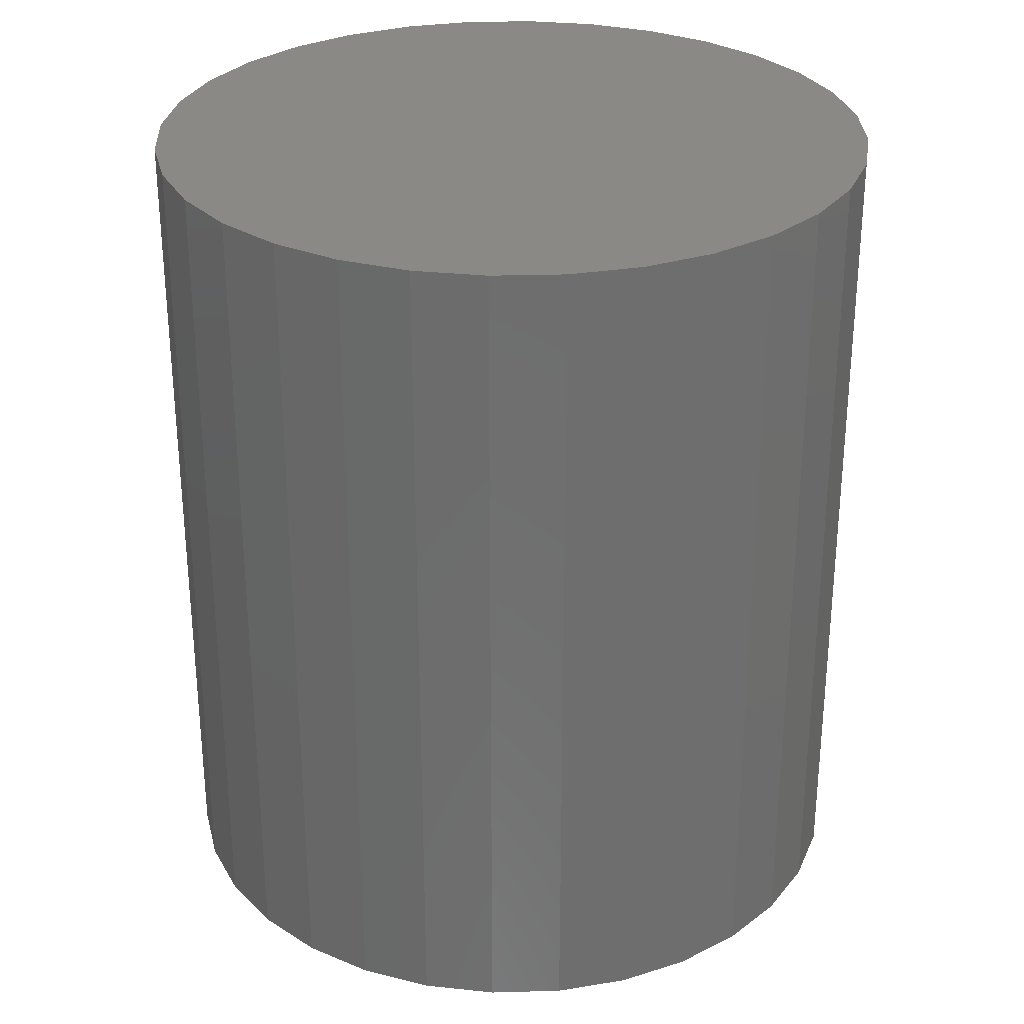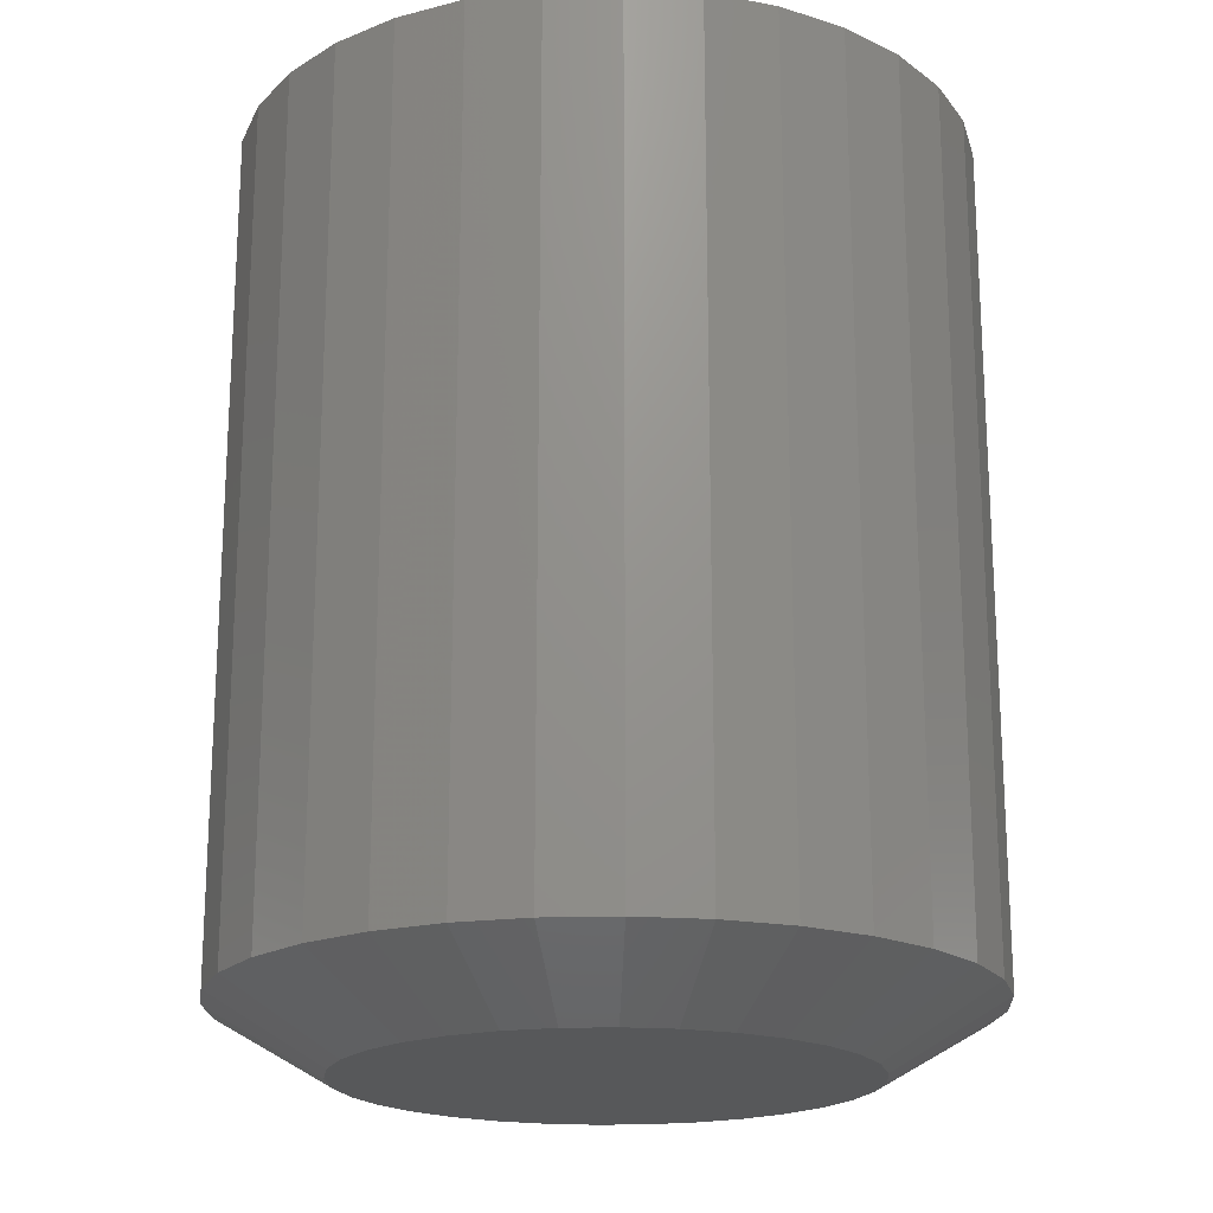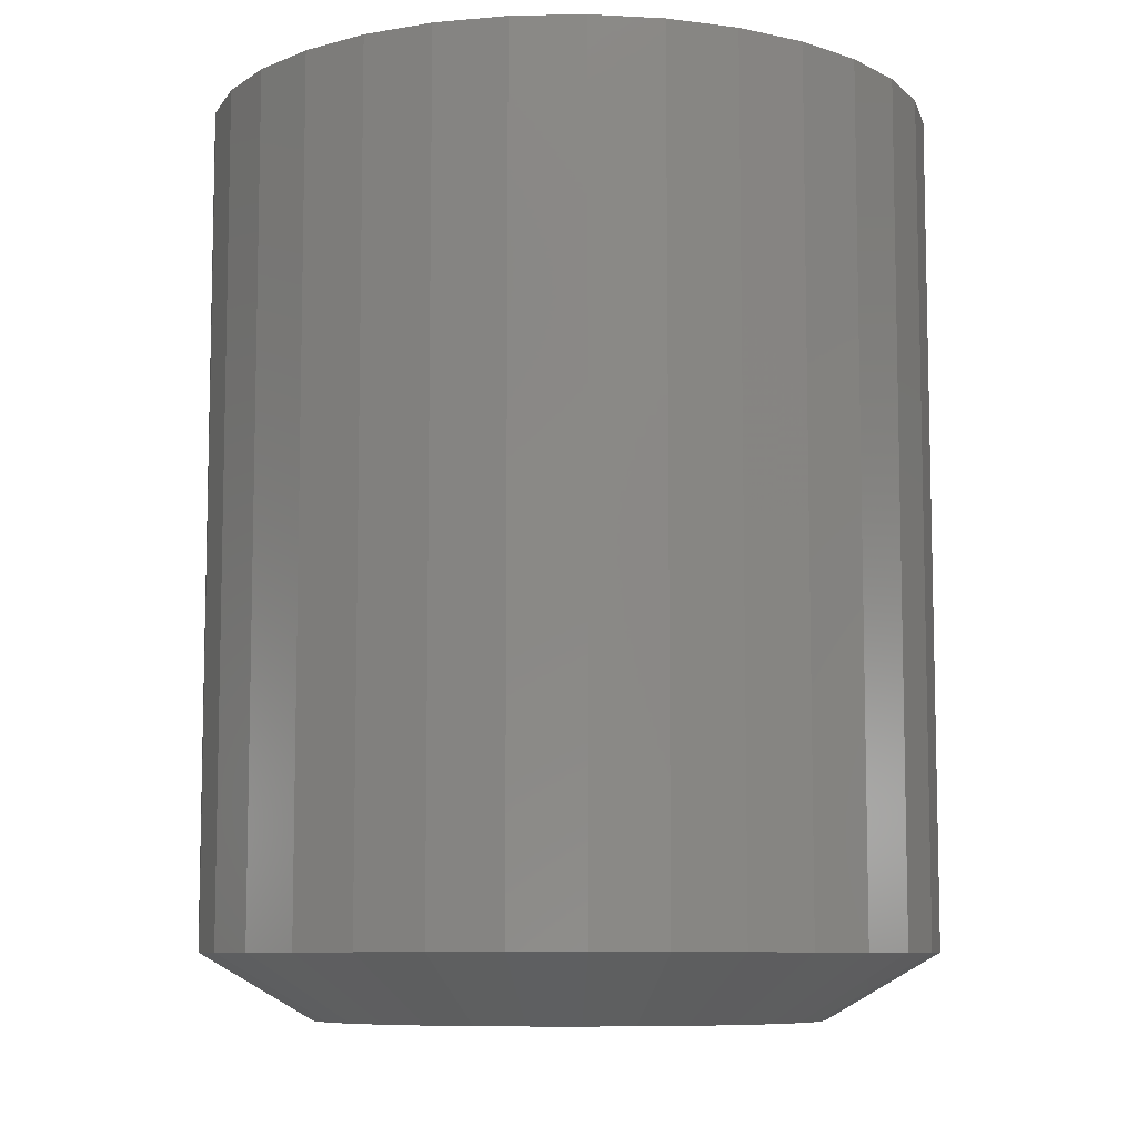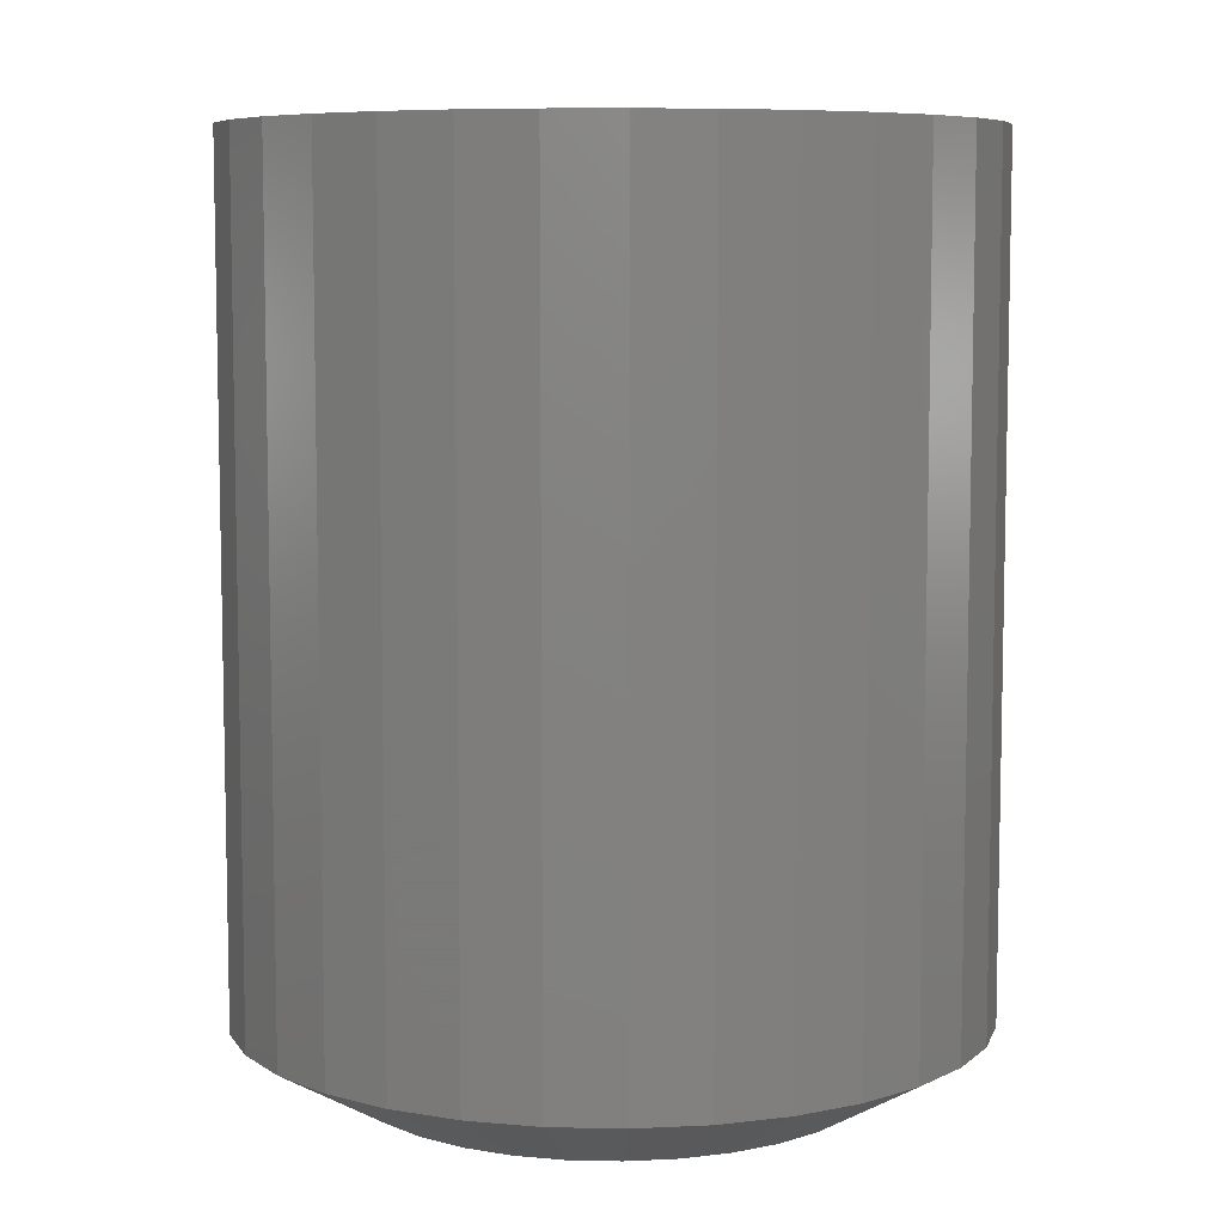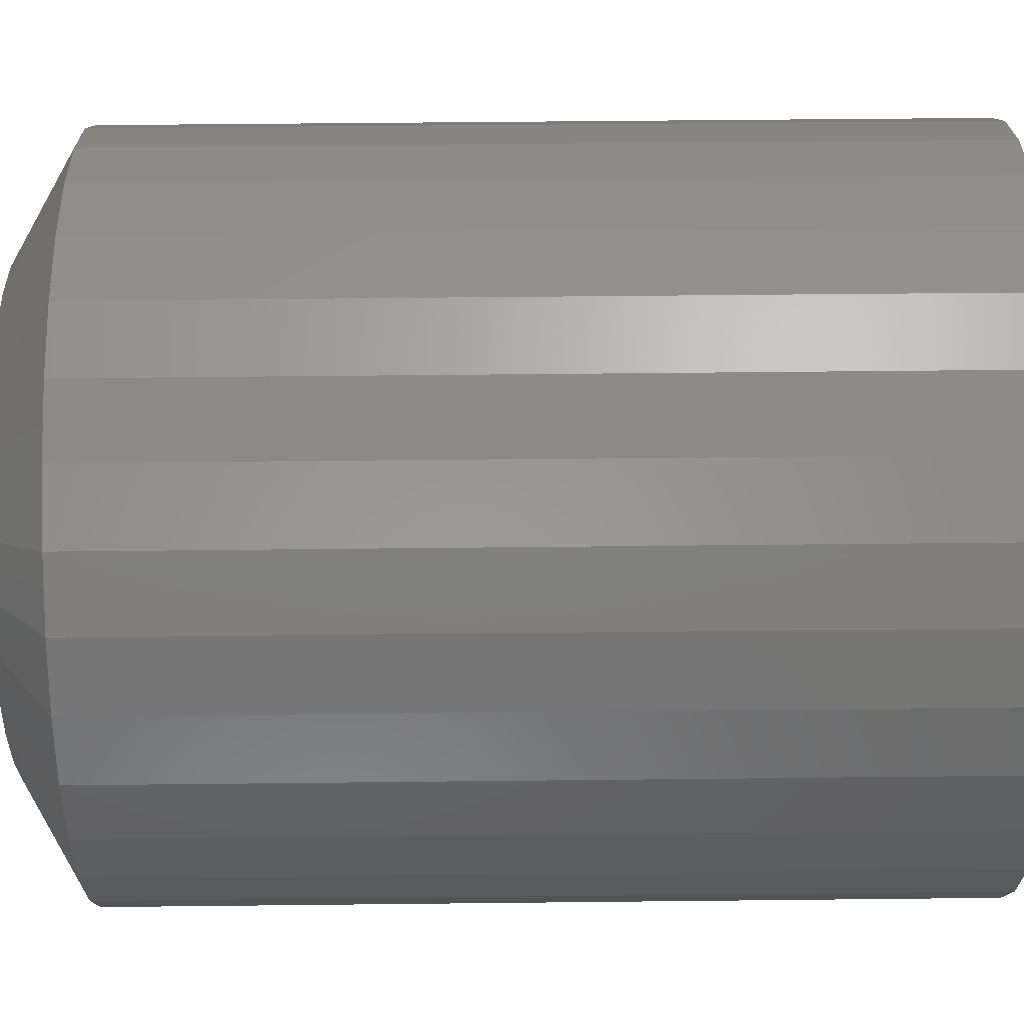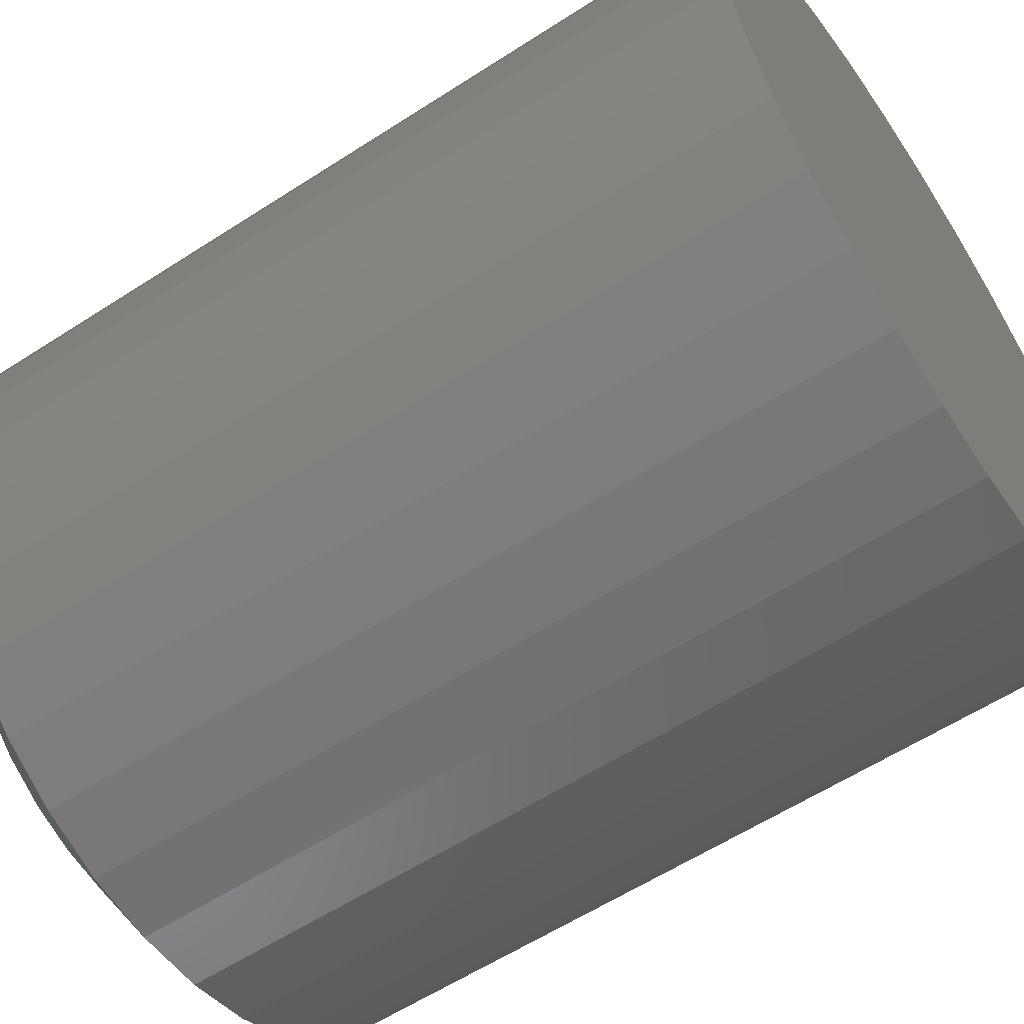
<metadata>
{"format":"stl","ext":"stl","renderer":"f3d","projection":"perspective","resolution":1024,"background":"white","views":[{"elev":29.6,"azim":160.8,"up":"+Y"},{"elev":-19.4,"azim":143.9,"up":"+Y"},{"elev":-8.4,"azim":109.8,"up":"+Y"},{"elev":7.5,"azim":110.3,"up":"+Y"},{"elev":49.5,"azim":89.3,"up":"+Z"},{"elev":-59.2,"azim":123.7,"up":"+Z"}]}
</metadata>
<code>
# stl→obj: 96 verts, 188 faces
v -0.03393 -0.75 0.2062
v 0.04808 -0.75 0.2062
v 0.007073 -0.75 0.2102
v -0.07337 -0.75 0.1942
v 0.08751 -0.75 0.1942
v 0.08751 -0.75 -0.1942
v -0.03394 -0.75 -0.2062
v 0.04808 -0.75 -0.2062
v 0.007072 -0.75 -0.2102
v 0.1239 -0.75 0.1748
v -0.1097 -0.75 0.1748
v 0.1557 -0.75 0.1486
v -0.1416 -0.75 0.1486
v 0.1818 -0.75 0.1168
v -0.1677 -0.75 0.1168
v 0.2013 -0.75 0.08044
v -0.1871 -0.75 0.08044
v 0.2132 -0.75 0.04101
v -0.1991 -0.75 0.04101
v 0.2173 -0.75 -2.919e-16
v -0.2031 -0.75 4.842e-07
v 0.2132 -0.75 -0.04101
v -0.1991 -0.75 -0.04101
v 0.2013 -0.75 -0.08044
v -0.1871 -0.75 -0.08044
v 0.1818 -0.75 -0.1168
v -0.1677 -0.75 -0.1168
v 0.1557 -0.75 -0.1486
v -0.1416 -0.75 -0.1486
v 0.1239 -0.75 -0.1748
v -0.1097 -0.75 -0.1748
v -0.07337 -0.75 -0.1942
v 0.311 1.687e-17 -3.722e-17
v 0.311 -0.6953 -1.117e-16
v 0.3052 1.655e-17 -0.0593
v 0.3052 -0.6953 -0.0593
v 0.2879 1.559e-17 -0.1163
v 0.2879 -0.6953 -0.1163
v 0.2598 1.403e-17 -0.1689
v 0.2598 -0.6953 -0.1689
v 0.222 1.193e-17 -0.2149
v 0.222 -0.6953 -0.2149
v 0.1759 9.374e-18 -0.2527
v 0.1759 -0.6953 -0.2527
v 0.1234 6.457e-18 -0.2808
v 0.1234 -0.6953 -0.2808
v 0.06637 3.292e-18 -0.2981
v 0.06637 -0.6953 -0.2981
v 0.007072 -4.132e-33 -0.3039
v 0.007072 -0.6953 -0.3039
v -0.05222 -3.292e-18 -0.2981
v -0.05222 -0.6953 -0.2981
v -0.1092 -6.457e-18 -0.2808
v -0.1092 -0.6953 -0.2808
v -0.1618 -9.374e-18 -0.2527
v -0.1618 -0.6953 -0.2527
v -0.2079 -1.193e-17 -0.2149
v -0.2079 -0.6953 -0.2149
v -0.2457 -1.403e-17 -0.1689
v -0.2457 -0.6953 -0.1689
v -0.2737 -1.559e-17 -0.1163
v -0.2737 -0.6953 -0.1163
v -0.291 -1.655e-17 -0.0593
v -0.291 -0.6953 -0.0593
v -0.2969 -1.687e-17 3.722e-17
v -0.2969 -0.6953 3.722e-17
v -0.291 -1.655e-17 0.0593
v -0.291 -0.6953 0.0593
v -0.2737 -1.559e-17 0.1163
v -0.2737 -0.6953 0.1163
v -0.2457 -1.403e-17 0.1689
v -0.2457 -0.6953 0.1689
v -0.2079 -1.193e-17 0.2149
v -0.2079 -0.6953 0.2149
v -0.1618 -9.374e-18 0.2527
v -0.1618 -0.6953 0.2527
v -0.1092 -6.457e-18 0.2808
v -0.1092 -0.6953 0.2808
v -0.05222 -3.292e-18 0.2981
v -0.05222 -0.6953 0.2981
v 0.007072 2.066e-33 0.3039
v 0.007072 -0.6953 0.3039
v 0.06637 3.292e-18 0.2981
v 0.06637 -0.6953 0.2981
v 0.1234 6.457e-18 0.2808
v 0.1234 -0.6953 0.2808
v 0.1759 9.374e-18 0.2527
v 0.1759 -0.6953 0.2527
v 0.222 1.193e-17 0.2149
v 0.222 -0.6953 0.2149
v 0.2598 1.403e-17 0.1689
v 0.2598 -0.6953 0.1689
v 0.2879 1.559e-17 0.1163
v 0.2879 -0.6953 0.1163
v 0.3052 1.655e-17 0.0593
v 0.3052 -0.6953 0.0593
f 1 2 3
f 2 1 4
f 2 4 5
f 6 7 8
f 8 7 9
f 5 4 10
f 10 4 11
f 10 11 12
f 12 11 13
f 12 13 14
f 14 13 15
f 14 15 16
f 16 15 17
f 16 17 18
f 18 17 19
f 18 19 20
f 20 19 21
f 20 21 22
f 22 21 23
f 22 23 24
f 24 23 25
f 24 25 26
f 26 25 27
f 26 27 28
f 28 27 29
f 28 29 30
f 30 29 31
f 30 31 6
f 6 31 32
f 6 32 7
f 33 34 35
f 35 34 36
f 35 36 37
f 37 36 38
f 37 38 39
f 39 38 40
f 39 40 41
f 41 40 42
f 41 42 43
f 43 42 44
f 43 44 45
f 45 44 46
f 45 46 47
f 47 46 48
f 47 48 49
f 49 48 50
f 49 50 51
f 51 50 52
f 51 52 53
f 53 52 54
f 53 54 55
f 55 54 56
f 55 56 57
f 57 56 58
f 57 58 59
f 59 58 60
f 59 60 61
f 61 60 62
f 61 62 63
f 63 62 64
f 63 64 65
f 65 64 66
f 65 66 67
f 67 66 68
f 67 68 69
f 69 68 70
f 69 70 71
f 71 70 72
f 71 72 73
f 73 72 74
f 73 74 75
f 75 74 76
f 75 76 77
f 77 76 78
f 77 78 79
f 79 78 80
f 79 80 81
f 81 80 82
f 81 82 83
f 83 82 84
f 83 84 85
f 85 84 86
f 85 86 87
f 87 86 88
f 87 88 89
f 89 88 90
f 89 90 91
f 91 90 92
f 91 92 93
f 93 92 94
f 93 94 95
f 95 94 96
f 95 96 33
f 33 96 34
f 82 2 84
f 84 2 5
f 84 5 86
f 86 5 10
f 86 10 88
f 88 10 12
f 88 12 90
f 90 12 14
f 90 14 92
f 92 14 16
f 92 16 94
f 94 16 18
f 94 18 96
f 96 18 20
f 96 20 34
f 2 82 3
f 3 82 80
f 3 80 1
f 1 80 78
f 1 78 4
f 4 78 76
f 4 76 11
f 11 76 74
f 11 74 13
f 13 74 72
f 13 72 15
f 15 72 70
f 15 70 17
f 17 70 68
f 17 68 19
f 19 68 66
f 19 66 21
f 50 7 52
f 52 7 32
f 52 32 54
f 54 32 31
f 54 31 56
f 56 31 29
f 56 29 58
f 58 29 27
f 58 27 60
f 60 27 25
f 60 25 62
f 62 25 23
f 62 23 64
f 64 23 21
f 64 21 66
f 7 50 9
f 9 50 48
f 9 48 8
f 8 48 46
f 8 46 6
f 6 46 44
f 6 44 30
f 30 44 42
f 30 42 28
f 28 42 40
f 28 40 26
f 26 40 38
f 26 38 24
f 24 38 36
f 24 36 22
f 22 36 34
f 22 34 20
f 81 83 79
f 49 51 47
f 47 51 53
f 47 53 45
f 45 53 55
f 45 55 43
f 43 55 57
f 43 57 41
f 41 57 59
f 41 59 39
f 39 59 61
f 39 61 37
f 37 61 63
f 37 63 35
f 35 63 65
f 35 65 33
f 33 65 67
f 33 67 95
f 95 67 69
f 95 69 93
f 93 69 71
f 93 71 91
f 91 71 73
f 91 73 89
f 89 73 75
f 89 75 87
f 87 75 77
f 87 77 85
f 85 77 79
f 85 79 83

</code>
